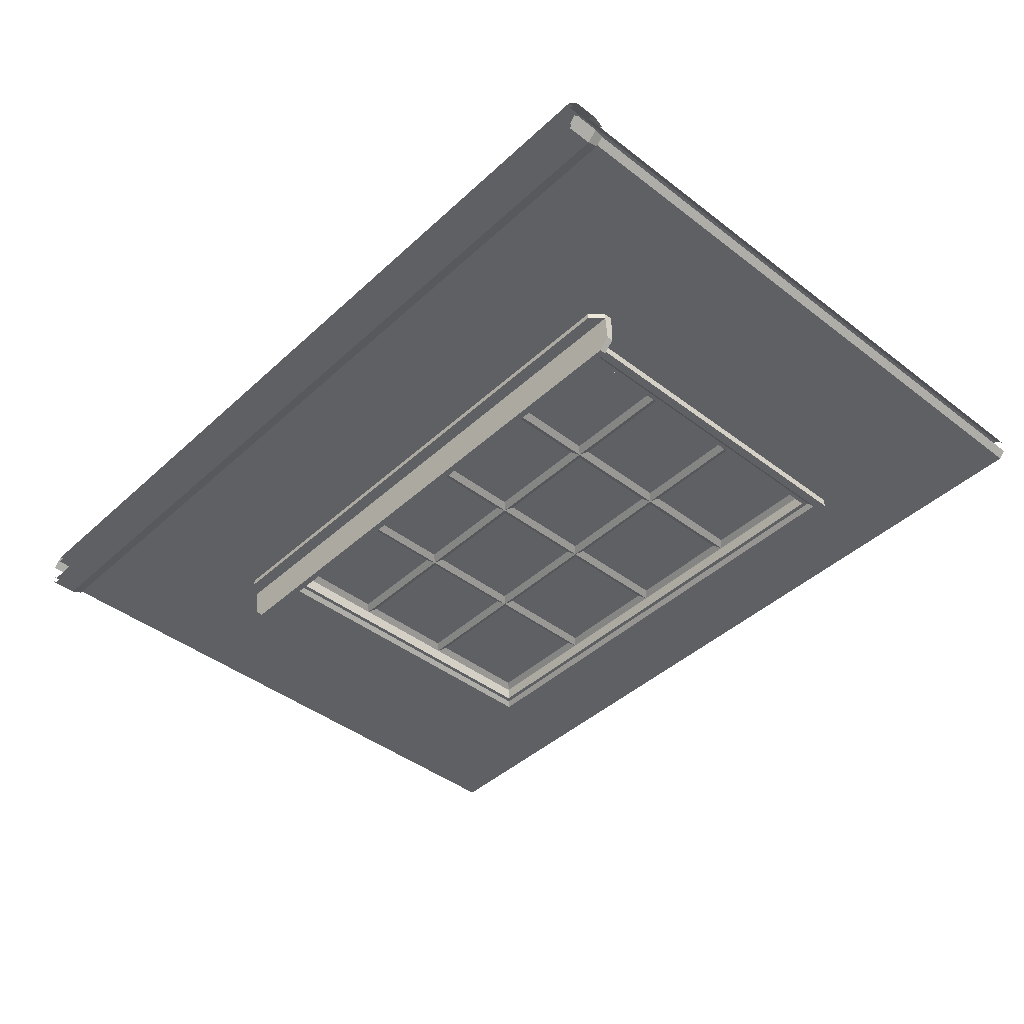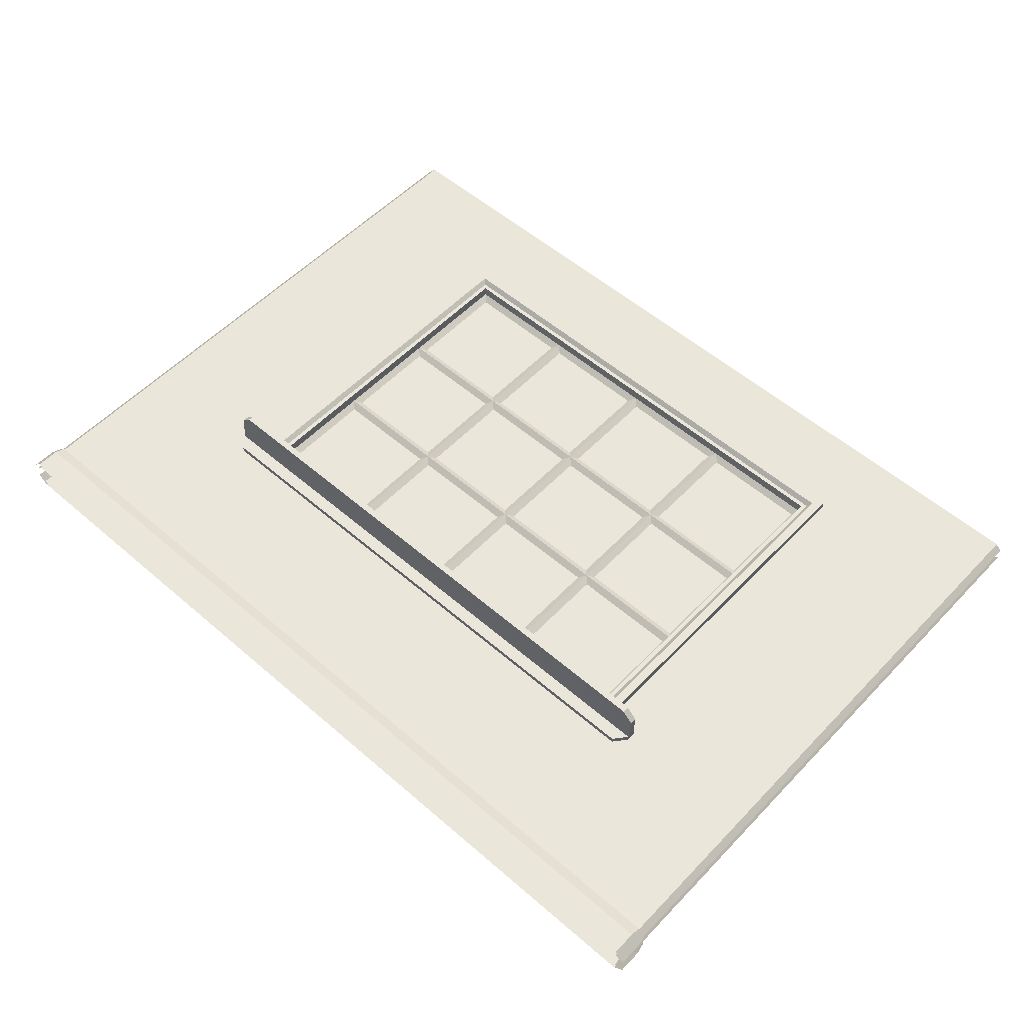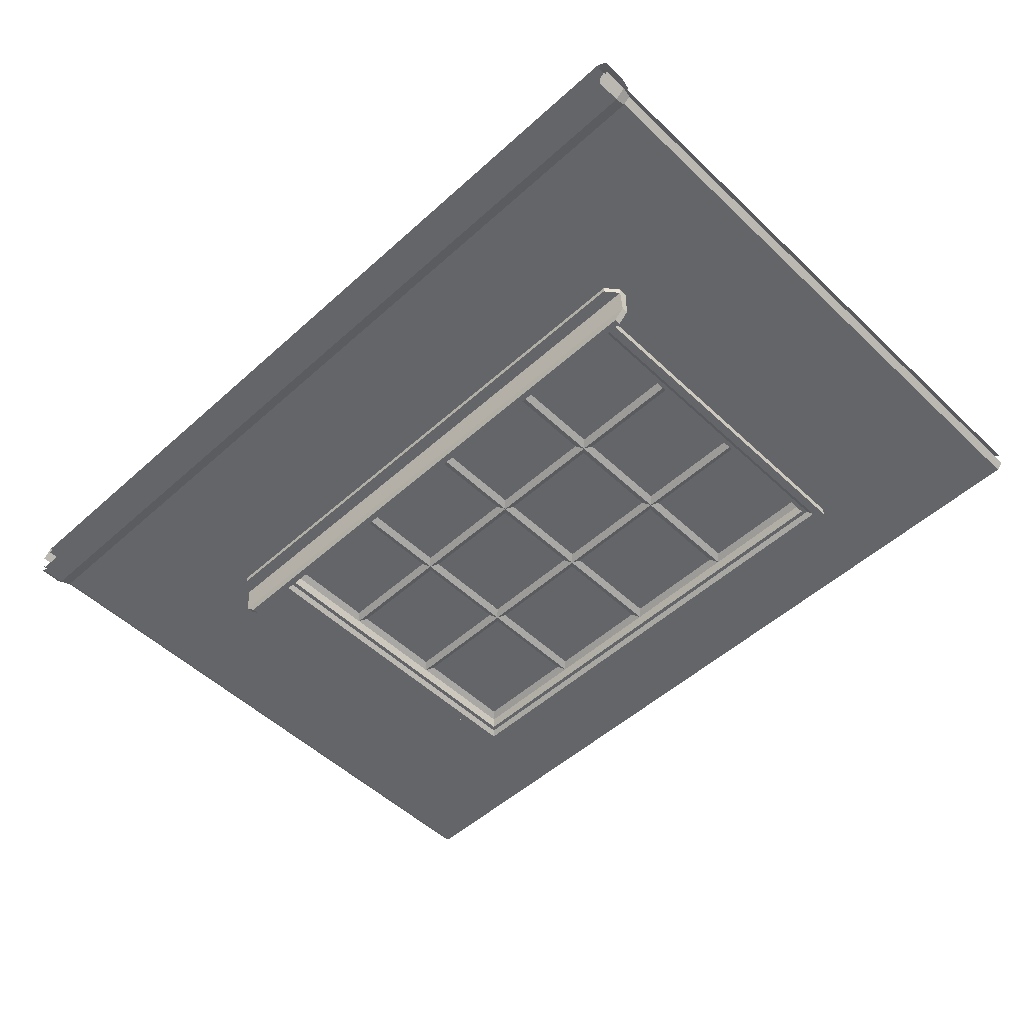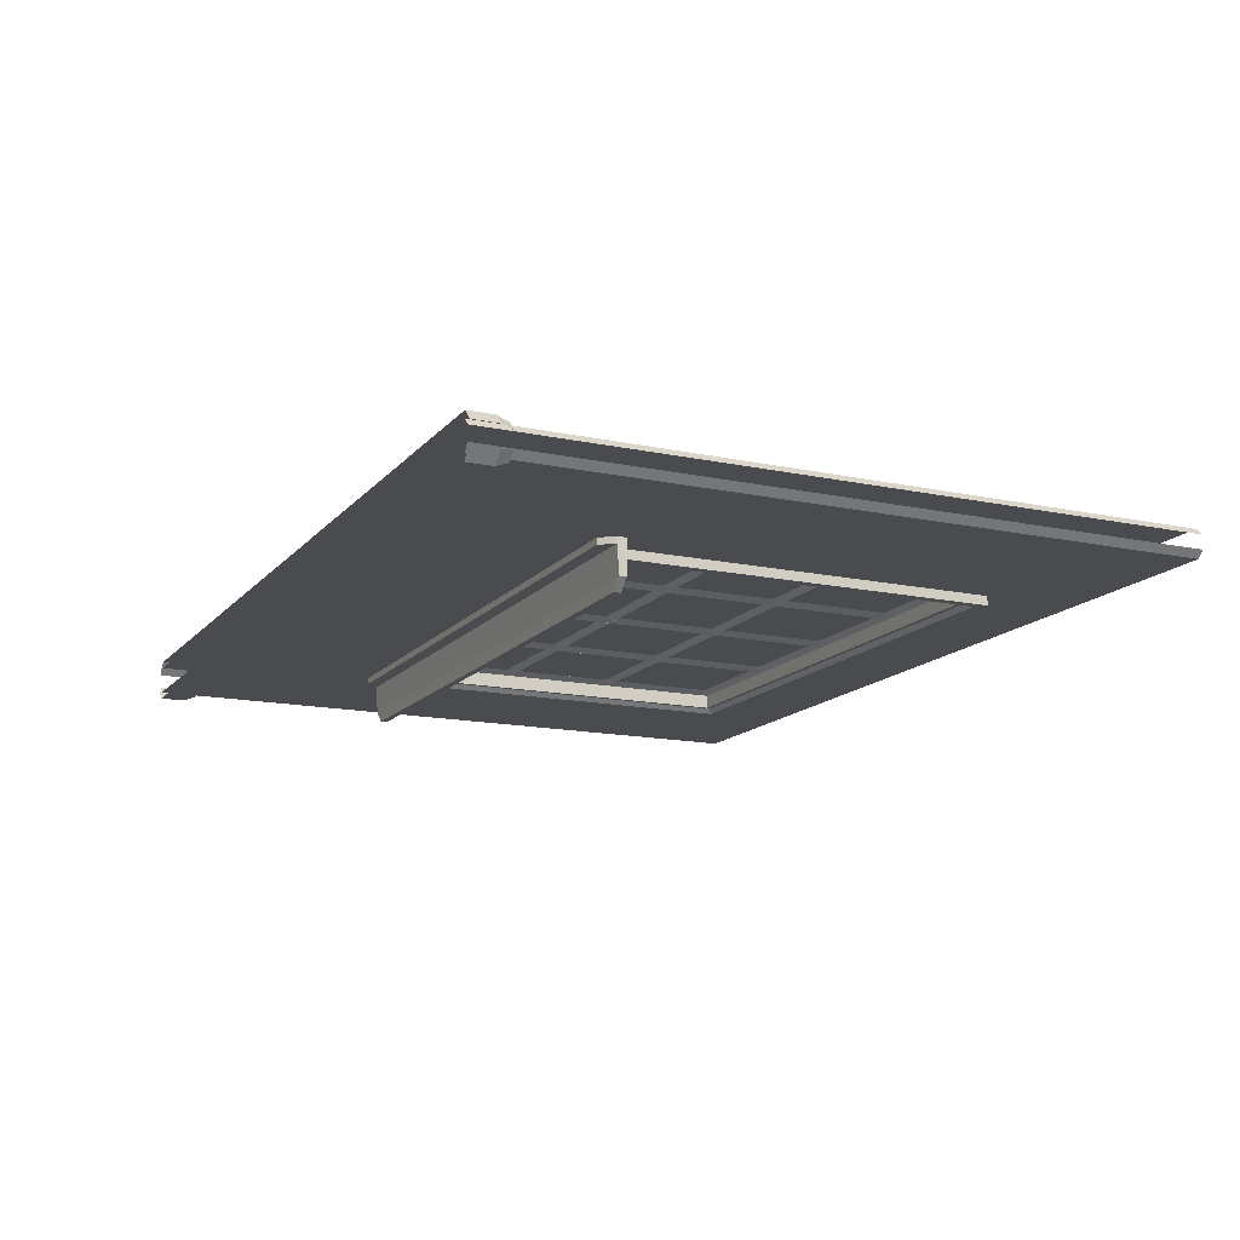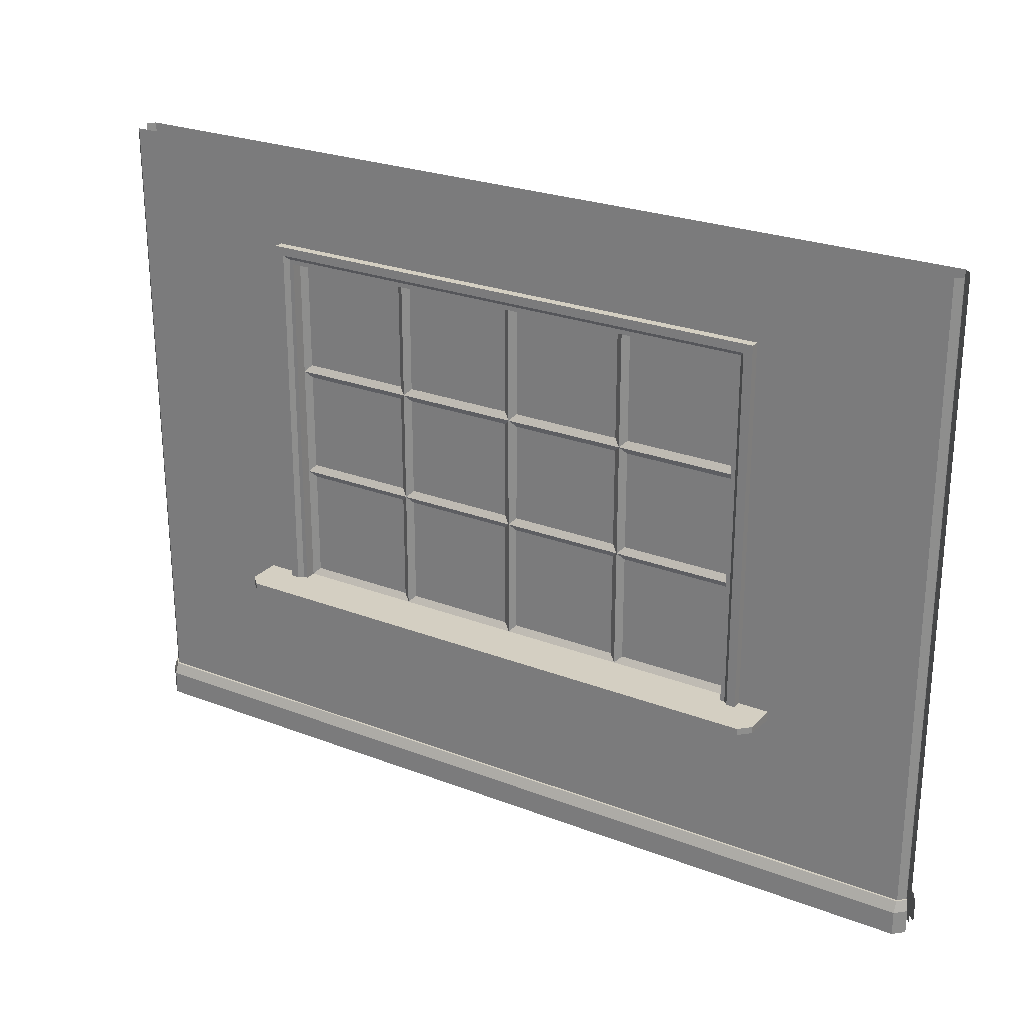
<metadata>
{"format":"obj","ext":"obj","renderer":"f3d","projection":"perspective","resolution":1024,"background":"white","views":[{"elev":-42.8,"azim":47.5,"up":"+Z"},{"elev":54.7,"azim":42.5,"up":"+Z"},{"elev":-51.6,"azim":44.3,"up":"+Z"},{"elev":-14.3,"azim":64.9,"up":"+Z"},{"elev":25.4,"azim":31.7,"up":"+Y"}]}
</metadata>
<code>
o window_2_2_double
v 2 0 0.06
v 2 3 0.06
v 2 0 -0.06
v 2 3 -0.06
v 2.03 0 0.03
v 2.03 3 0.03
v 2.03 0 -0.03
v 2.03 3 -0.03
v -2 0 -0.06
v -2 3 -0.06
v -2 0 0.06
v -2 3 0.06
v -2.03 0 -0.03
v -2.03 3 -0.03
v -2.03 0 0.03
v -2.03 3 0.03
v -1.2 0.9 -0.06
v -1.2 2.58 -0.06
v 1.2 0.9 -0.06
v 1.2 2.58 -0.06
v 1.2 0.9 0.06
v -1.2 0.9 0.06
v -1.2 2.58 0.06
v 1.2 2.58 0.06
v 1.2 0.9 -0.1
v 1.2 0.9 0.1
v -1.12 0.9 -0.08
v -1.12 0.9 0.08
v -1.2 0.9 -0.1
v -1.2 0.9 0.1
v 1.12 0.9 -0.08
v -1.14 0.9 -0.08
v -1.16 0.9 -0.1
v 1.16 0.9 -0.1
v 1.14 0.9 -0.08
v 1.16 0.9 0.1
v -1.16 0.9 0.1
v -1.14 0.9 0.08
v 1.14 0.9 0.08
v -1.2 2.58 -0.1
v -1.2 2.58 0.1
v 1.12 2.5 -0.08
v 1.12 2.5 0.08
v 1.2 2.58 -0.1
v 1.2 2.58 0.1
v -1.12 2.5 -0.08
v -1.12 2.5 0.08
v 1.12 0.9 0.08
v 1.16 2.54 -0.1
v 1.14 2.52 -0.08
v -1.16 2.54 -0.1
v -1.14 2.52 -0.08
v -1.14 2.52 0.08
v -1.16 2.54 0.1
v 1.16 2.54 0.1
v 1.14 2.52 0.08
v 2 0.16 -0.06
v 2 0.16 -0.07
v 2 0.11 -0.09
v 2 0 -0.09
v 2.03 0.16 -0.03
v 2.045 0 -0.045
v 2.045 0.11 -0.045
v 2.035 0.16 -0.035
v -2 0.16 -0.06
v -2 0.16 -0.07
v -2 0.11 -0.09
v -2 0 -0.09
v -2.045 0 -0.045
v -2.045 0.11 -0.045
v -2.03 0.16 -0.03
v -2.035 0.16 -0.035
v -2 0.16 0.06
v -2 0.16 0.07
v -2 0.11 0.09
v -2 0 0.09
v -2.03 0.16 0.03
v -2.045 0 0.045
v -2.045 0.11 0.045
v -2.035 0.16 0.035
v 2 0.16 0.06
v 2 0.16 0.07
v 2 0.11 0.09
v 2 0 0.09
v 2.045 0 0.045
v 2.045 0.11 0.045
v 2.03 0.16 0.03
v 2.035 0.16 0.035
v -1.343 0.85 -0
v -1.343 0.9 -0
v 1.34 0.86 0.0875
v -1.343 0.86 0.0875
v -1.293 0.87 0.26
v -1.343 0.87 0.21
v -1.343 0.9 0.21
v -1.293 0.9 0.26
v 1.34 0.87 0.21
v 1.29 0.87 0.26
v 1.29 0.9 0.26
v 1.34 0.9 0.21
v -1.293 0.8 -0
v -1.293 0.8 0.0875
v 1.29 0.8 0.0875
v 1.34 0.85 0
v 1.34 0.9 0
v -1.343 0.86 -0.0875
v 1.34 0.86 -0.0875
v 1.29 0.87 -0.26
v 1.34 0.87 -0.21
v 1.34 0.9 -0.21
v 1.29 0.9 -0.26
v -1.343 0.87 -0.21
v -1.293 0.87 -0.26
v -1.293 0.9 -0.26
v -1.343 0.9 -0.21
v 1.29 0.8 0
v 1.29 0.8 -0.0875
v -1.293 0.8 -0.0875
v 1e-06 0.9 -0.02
v -1.12 0.9 -0.02
v 1e-06 2.5 -0.02
v -1.12 2.5 -0.02
v -0.03 2.47 0
v -0.03 0.93 0
v -1.09 0.93 0
v -1.09 2.47 0
v -0.03 1.42 0
v -1.09 1.42 0
v -1.09 1.48 0
v -0.03 1.48 0
v -1.09 1.99 0
v -0.03 1.99 0
v -0.03 1.93 0
v -1.09 1.93 0
v -0.59 0.93 0
v -0.59 2.47 0
v -0.59 1.42 0
v -0.59 1.48 0
v -0.59 1.99 0
v -0.59 1.93 0
v -0.53 2.47 0
v -0.53 1.42 0
v -0.53 1.48 0
v -0.53 1.99 0
v -0.53 1.93 0
v -0.53 0.93 0
v -1.12 1.96 -0.02
v 1e-06 1.96 -0.02
v 1e-06 1.45 -0.02
v -1.12 1.45 -0.02
v -0.56 0.9 -0.02
v -0.56 2.5 -0.02
v -0.56 1.96 -0.02
v -0.56 1.45 -0.02
v -1.12 0.9 0.03
v 1e-06 0.9 0.03
v -1.12 2.5 0.03
v 1e-06 2.5 0.03
v -1.09 2.47 0.01
v -1.09 0.93 0.01
v -0.03 0.93 0.01
v -0.03 2.47 0.01
v -1.09 1.42 0.01
v -0.03 1.42 0.01
v -0.03 1.48 0.01
v -1.09 1.48 0.01
v -0.03 1.99 0.01
v -1.09 1.99 0.01
v -1.09 1.93 0.01
v -0.03 1.93 0.01
v -0.53 0.93 0.01
v -0.53 2.47 0.01
v -0.53 1.42 0.01
v -0.53 1.48 0.01
v -0.53 1.99 0.01
v -0.53 1.93 0.01
v -0.59 2.47 0.01
v -0.59 1.42 0.01
v -0.59 1.48 0.01
v -0.59 1.99 0.01
v -0.59 1.93 0.01
v -0.59 0.93 0.01
v 1e-06 1.96 0.03
v -1.12 1.96 0.03
v -1.12 1.45 0.03
v 1e-06 1.45 0.03
v -0.56 0.9 0.03
v -0.56 2.5 0.03
v -0.56 1.96 0.03
v -0.56 1.45 0.03
v 1.12 0.9 -0.02
v 1.12 2.5 -0.02
v 1.09 2.47 0
v 1.09 0.93 0
v 0.03 0.93 0
v 0.03 2.47 0
v 1.09 1.42 0
v 0.03 1.42 0
v 0.03 1.48 0
v 1.09 1.48 0
v 0.03 1.99 0
v 1.09 1.99 0
v 1.09 1.93 0
v 0.03 1.93 0
v 0.53 0.93 0
v 0.53 2.47 0
v 0.53 1.42 0
v 0.53 1.48 0
v 0.53 1.99 0
v 0.53 1.93 0
v 0.59 2.47 0
v 0.59 1.42 0
v 0.59 1.48 0
v 0.59 1.99 0
v 0.59 1.93 0
v 0.59 0.93 0
v 1.12 1.96 -0.02
v 1.12 1.45 -0.02
v 0.56 0.9 -0.02
v 0.56 2.5 -0.02
v 0.56 1.96 -0.02
v 0.56 1.45 -0.02
v 1.12 0.9 0.03
v 1.12 2.5 0.03
v 0.03 2.47 0.01
v 0.03 0.93 0.01
v 1.09 0.93 0.01
v 1.09 2.47 0.01
v 0.03 1.42 0.01
v 1.09 1.42 0.01
v 1.09 1.48 0.01
v 0.03 1.48 0.01
v 1.09 1.99 0.01
v 0.03 1.99 0.01
v 0.03 1.93 0.01
v 1.09 1.93 0.01
v 0.59 0.93 0.01
v 0.59 2.47 0.01
v 0.59 1.42 0.01
v 0.59 1.48 0.01
v 0.59 1.99 0.01
v 0.59 1.93 0.01
v 0.53 2.47 0.01
v 0.53 1.42 0.01
v 0.53 1.48 0.01
v 0.53 1.99 0.01
v 0.53 1.93 0.01
v 0.53 0.93 0.01
v 1.12 1.96 0.03
v 1.12 1.45 0.03
v 0.56 0.9 0.03
v 0.56 2.5 0.03
v 0.56 1.96 0.03
v 0.56 1.45 0.03
v -0.03 2.47 0
v -0.03 0.93 0
v -1.09 0.93 0
v -1.09 2.47 0
v -0.03 1.42 0
v -1.09 1.42 0
v -1.09 1.48 0
v -0.03 1.48 0
v -1.09 1.99 0
v -0.03 1.99 0
v -0.03 1.93 0
v -1.09 1.93 0
v -0.59 0.93 0
v -0.59 2.47 0
v -0.59 1.42 0
v -0.59 1.48 0
v -0.59 1.99 0
v -0.59 1.93 0
v -0.53 2.47 0
v -0.53 1.42 0
v -0.53 1.48 0
v -0.53 1.99 0
v -0.53 1.93 0
v -0.53 0.93 0
v -1.09 2.47 0.01
v -1.09 0.93 0.01
v -0.03 0.93 0.01
v -0.03 2.47 0.01
v -1.09 1.42 0.01
v -0.03 1.42 0.01
v -0.03 1.48 0.01
v -1.09 1.48 0.01
v -0.03 1.99 0.01
v -1.09 1.99 0.01
v -1.09 1.93 0.01
v -0.03 1.93 0.01
v -0.53 0.93 0.01
v -0.53 2.47 0.01
v -0.53 1.42 0.01
v -0.53 1.48 0.01
v -0.53 1.99 0.01
v -0.53 1.93 0.01
v -0.59 2.47 0.01
v -0.59 1.42 0.01
v -0.59 1.48 0.01
v -0.59 1.99 0.01
v -0.59 1.93 0.01
v -0.59 0.93 0.01
v 1.09 2.47 0
v 1.09 0.93 0
v 0.03 0.93 0
v 0.03 2.47 0
v 1.09 1.42 0
v 0.03 1.42 0
v 0.03 1.48 0
v 1.09 1.48 0
v 0.03 1.99 0
v 1.09 1.99 0
v 1.09 1.93 0
v 0.03 1.93 0
v 0.53 0.93 0
v 0.53 2.47 0
v 0.53 1.42 0
v 0.53 1.48 0
v 0.53 1.99 0
v 0.53 1.93 0
v 0.59 2.47 0
v 0.59 1.42 0
v 0.59 1.48 0
v 0.59 1.99 0
v 0.59 1.93 0
v 0.59 0.93 0
v 0.03 2.47 0.01
v 0.03 0.93 0.01
v 1.09 0.93 0.01
v 1.09 2.47 0.01
v 0.03 1.42 0.01
v 1.09 1.42 0.01
v 1.09 1.48 0.01
v 0.03 1.48 0.01
v 1.09 1.99 0.01
v 0.03 1.99 0.01
v 0.03 1.93 0.01
v 1.09 1.93 0.01
v 0.59 0.93 0.01
v 0.59 2.47 0.01
v 0.59 1.42 0.01
v 0.59 1.48 0.01
v 0.59 1.99 0.01
v 0.59 1.93 0.01
v 0.53 2.47 0.01
v 0.53 1.42 0.01
v 0.53 1.48 0.01
v 0.53 1.99 0.01
v 0.53 1.93 0.01
v 0.53 0.93 0.01
f 18 10 4 20
f 17 9 10 18
f 3 4 8 7
f 2 1 5 6
f 11 12 16 15
f 10 9 13 14
f 21 1 2 24
f 24 2 12 23
f 22 11 1 21
f 23 12 11 22
f 3 9 17 19
f 4 3 19 20
f 45 44 40 41
f 40 29 30 41
f 55 36 26 45
f 26 25 44 45
f 46 47 28 27
f 38 28 47 53
f 49 51 40 44
f 43 42 31 48
f 56 53 47 43
f 32 52 46 27
f 35 31 42 50
f 46 42 43 47
f 25 34 49 44
f 34 35 50 49
f 29 40 51 33
f 33 51 52 32
f 42 46 52 50
f 50 52 51 49
f 45 41 54 55
f 55 54 53 56
f 30 37 54 41
f 37 38 53 54
f 43 48 39 56
f 56 39 36 55
f 68 67 59 60
f 66 58 59 67
f 59 63 62 60
f 83 84 85 86
f 58 64 63 59
f 66 67 70 72
f 65 66 72 71
f 65 57 58 66
f 84 83 75 76
f 82 74 75 83
f 75 79 78 76
f 67 68 69 70
f 74 80 79 75
f 73 77 80 74
f 82 83 86 88
f 81 82 88 87
f 57 61 64 58
f 81 73 74 82
f 100 95 96 99
f 94 95 90 92
f 91 105 100 97
f 104 116 101 89
f 99 96 93 98
f 93 96 95 94
f 99 98 97 100
f 104 105 91
f 91 103 116 104
f 92 90 89
f 103 102 101 116
f 92 102 103 91
f 102 92 89 101
f 97 94 92 91
f 98 93 94 97
f 105 90 95 100
f 115 110 111 114
f 109 110 105 107
f 106 90 115 112
f 114 111 108 113
f 108 111 110 109
f 114 113 112 115
f 89 90 106
f 106 118 101 89
f 107 105 104
f 118 117 116 101
f 107 117 118 106
f 117 107 104 116
f 112 109 107 106
f 113 108 109 112
f 90 105 110 115
f 127 149 119 124
f 132 123 121 148
f 134 147 153 140
f 141 152 121 123
f 150 128 125 120
f 149 154 143 130
f 126 131 147 122
f 144 153 152 141
f 152 136 126 122
f 151 146 124 119
f 154 138 140 153
f 135 151 120 125
f 154 137 128 150
f 152 153 139 136
f 129 150 147 134
f 145 153 148 133
f 154 142 146 151
f 142 154 149 127
f 143 154 153 145
f 137 154 151 135
f 148 153 144 132
f 138 154 150 129
f 157 184 168 159
f 189 183 167 175
f 177 188 157 159
f 185 190 179 166
f 180 189 188 177
f 188 172 162 158
f 187 182 160 155
f 190 174 176 189
f 171 187 156 161
f 190 173 164 186
f 189 176 170 183
f 188 189 175 172
f 181 189 184 169
f 190 178 182 187
f 178 190 185 163
f 179 190 189 181
f 173 190 187 171
f 184 189 180 168
f 174 190 186 165
f 164 161 156 186
f 183 170 165 186
f 163 185 155 160
f 167 183 158 162
f 149 130 133 148
f 147 131 139 153
f 166 169 184 185
f 143 174 165 130
f 145 176 174 143
f 133 170 176 145
f 130 165 170 133
f 129 166 179 138
f 129 134 169 166
f 140 138 179 181
f 134 140 181 169
f 124 146 171 161
f 127 124 161 164
f 142 173 171 146
f 142 127 164 173
f 128 137 178 163
f 137 135 182 178
f 125 128 163 160
f 135 125 160 182
f 144 175 167 132
f 141 172 175 144
f 123 132 167 162
f 136 139 180 177
f 131 168 180 139
f 131 126 159 168
f 126 136 177 159
f 141 123 162 172
f 197 218 191 194
f 202 193 192 217
f 204 148 221 210
f 211 220 192 193
f 149 198 195 119
f 218 222 213 200
f 196 201 148 121
f 214 221 220 211
f 220 206 196 121
f 219 216 194 191
f 222 208 210 221
f 205 219 119 195
f 222 207 198 149
f 220 221 209 206
f 199 149 148 204
f 215 221 217 203
f 222 212 216 219
f 212 222 218 197
f 213 222 221 215
f 207 222 219 205
f 217 221 214 202
f 208 222 149 199
f 158 183 234 225
f 253 249 233 241
f 243 252 158 225
f 186 254 245 232
f 246 253 252 243
f 252 238 228 224
f 251 248 226 156
f 254 240 242 253
f 237 251 223 227
f 254 239 230 250
f 253 242 236 249
f 252 253 241 238
f 247 253 183 235
f 254 244 248 251
f 244 254 186 229
f 245 254 253 247
f 239 254 251 237
f 183 253 246 234
f 240 254 250 231
f 230 227 223 250
f 249 236 231 250
f 229 186 156 226
f 233 249 224 228
f 218 200 203 217
f 148 201 209 221
f 232 235 183 186
f 213 240 231 200
f 215 242 240 213
f 203 236 242 215
f 200 231 236 203
f 199 232 245 208
f 199 204 235 232
f 210 208 245 247
f 204 210 247 235
f 194 216 237 227
f 197 194 227 230
f 212 239 237 216
f 212 197 230 239
f 198 207 244 229
f 207 205 248 244
f 195 198 229 226
f 205 195 226 248
f 214 241 233 202
f 211 238 241 214
f 193 202 233 228
f 206 209 246 243
f 201 234 246 209
f 201 196 225 234
f 196 206 243 225
f 211 193 228 238
f 271 263 258 268
f 267 257 260 269
f 270 261 266 272
f 264 276 273 255
f 256 278 274 259
f 262 275 277 265
f 295 287 282 292
f 291 281 284 293
f 294 285 290 296
f 288 300 297 279
f 280 302 298 283
f 286 299 301 289
f 319 311 306 316
f 315 305 308 317
f 318 309 314 320
f 312 324 321 303
f 304 326 322 307
f 310 323 325 313
f 343 335 330 340
f 339 329 332 341
f 342 333 338 344
f 336 348 345 327
f 328 350 346 331
f 334 347 349 337

</code>
